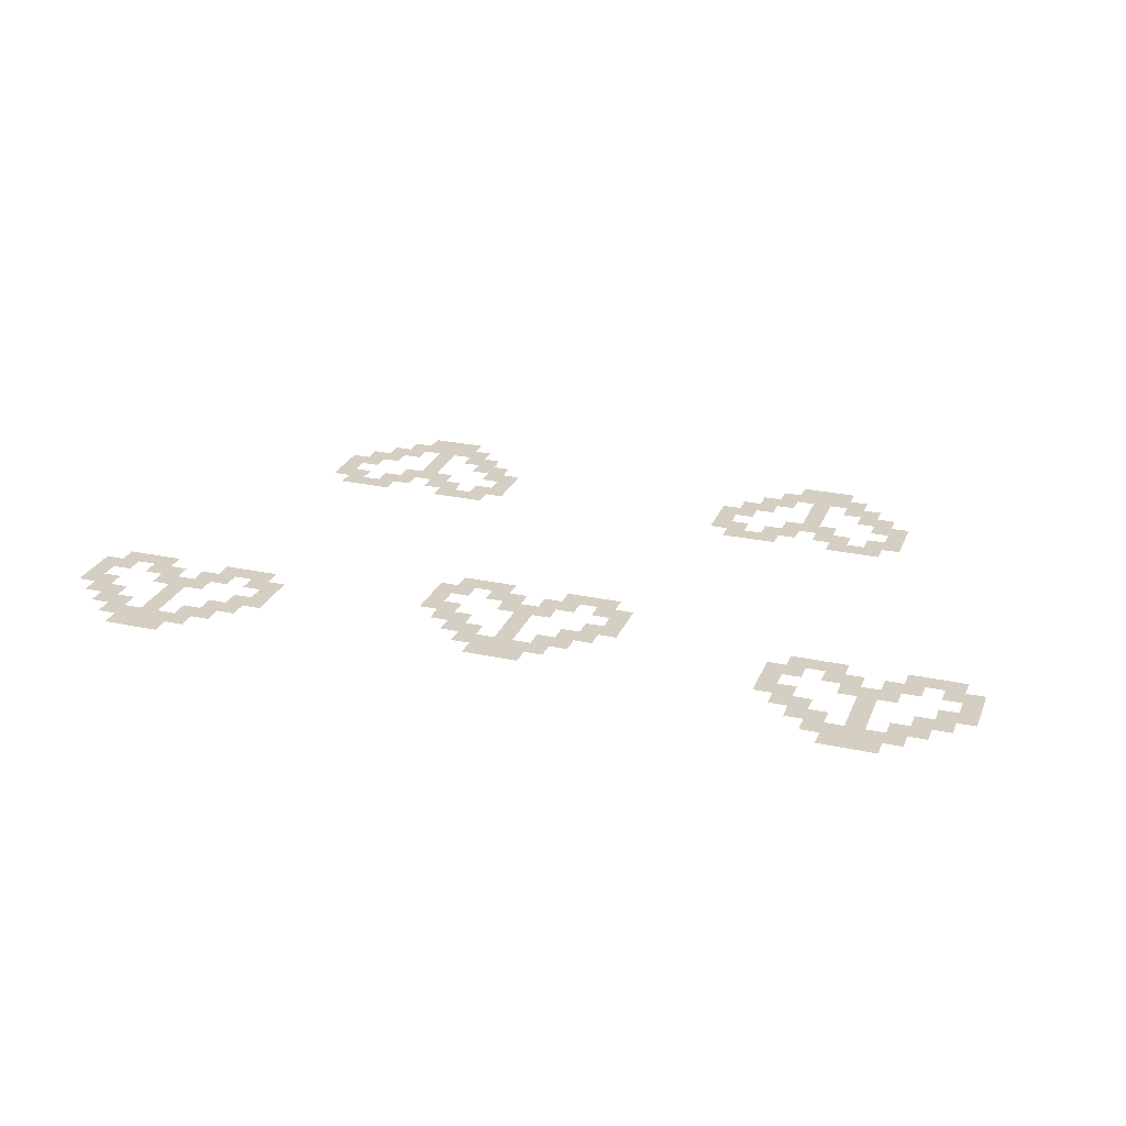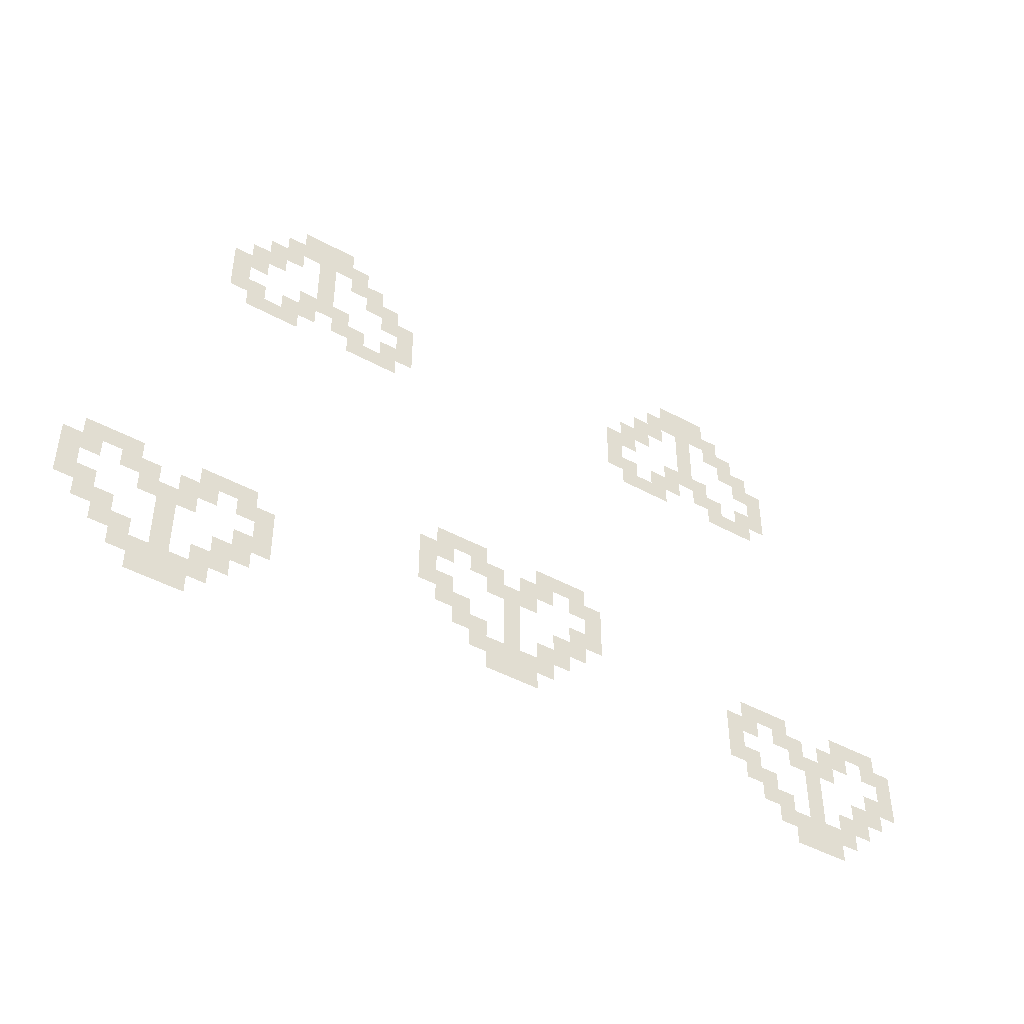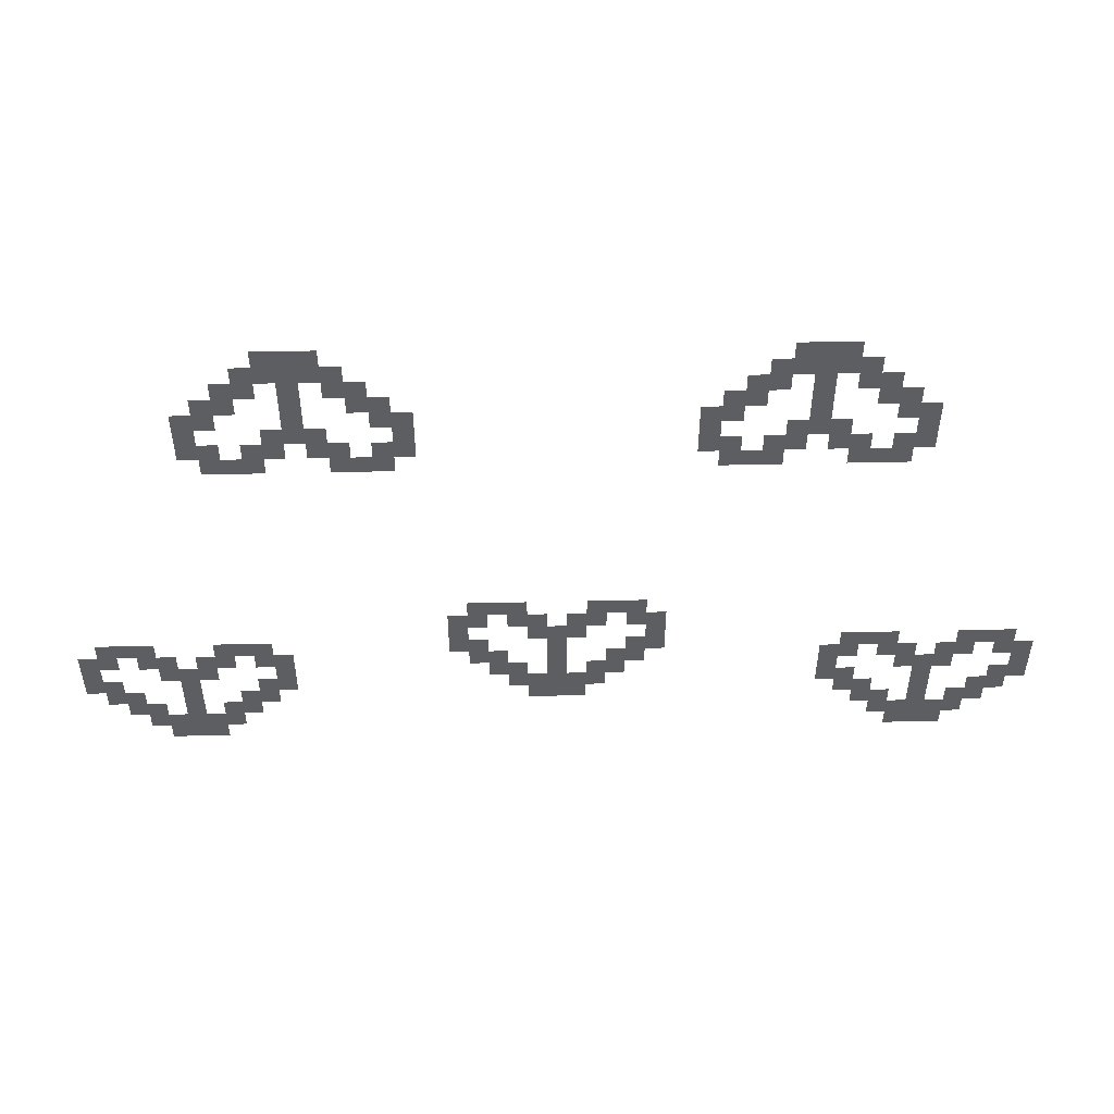
<metadata>
{"format":"obj","ext":"obj","renderer":"f3d","projection":"perspective","resolution":1024,"background":"white","views":[{"elev":25.8,"azim":19.0,"up":"+Z"},{"elev":-45.0,"azim":147.3,"up":"+Y"},{"elev":50.6,"azim":178.6,"up":"+Y"}]}
</metadata>
<code>
v -136 -16 0
v -144 -16 0
v -144 -8 0
v -136 -8 0
v -144 -16 0
v -152 -16 0
v -152 -8 0
v -144 -8 0
v -152 -16 0
v -160 -16 0
v -160 -8 0
v -152 -8 0
v -328 -16 0
v -336 -16 0
v -336 -8 0
v -328 -8 0
v -336 -16 0
v -344 -16 0
v -344 -8 0
v -336 -8 0
v -344 -16 0
v -352 -16 0
v -352 -8 0
v -344 -8 0
v -128 -24 0
v -136 -24 0
v -136 -16 0
v -128 -16 0
v -136 -24 0
v -144 -24 0
v -144 -16 0
v -136 -16 0
v -144 -24 0
v -152 -24 0
v -152 -16 0
v -144 -16 0
v -152 -24 0
v -160 -24 0
v -160 -16 0
v -152 -16 0
v -160 -24 0
v -168 -24 0
v -168 -16 0
v -160 -16 0
v -320 -24 0
v -328 -24 0
v -328 -16 0
v -320 -16 0
v -328 -24 0
v -336 -24 0
v -336 -16 0
v -328 -16 0
v -336 -24 0
v -344 -24 0
v -344 -16 0
v -336 -16 0
v -344 -24 0
v -352 -24 0
v -352 -16 0
v -344 -16 0
v -352 -24 0
v -360 -24 0
v -360 -16 0
v -352 -16 0
v -120 -32 0
v -128 -32 0
v -128 -24 0
v -120 -24 0
v -128 -32 0
v -136 -32 0
v -136 -24 0
v -128 -24 0
v -144 -32 0
v -152 -32 0
v -152 -24 0
v -144 -24 0
v -160 -32 0
v -168 -32 0
v -168 -24 0
v -160 -24 0
v -168 -32 0
v -176 -32 0
v -176 -24 0
v -168 -24 0
v -312 -32 0
v -320 -32 0
v -320 -24 0
v -312 -24 0
v -320 -32 0
v -328 -32 0
v -328 -24 0
v -320 -24 0
v -336 -32 0
v -344 -32 0
v -344 -24 0
v -336 -24 0
v -352 -32 0
v -360 -32 0
v -360 -24 0
v -352 -24 0
v -360 -32 0
v -368 -32 0
v -368 -24 0
v -360 -24 0
v -112 -40 0
v -120 -40 0
v -120 -32 0
v -112 -32 0
v -120 -40 0
v -128 -40 0
v -128 -32 0
v -120 -32 0
v -144 -40 0
v -152 -40 0
v -152 -32 0
v -144 -32 0
v -168 -40 0
v -176 -40 0
v -176 -32 0
v -168 -32 0
v -176 -40 0
v -184 -40 0
v -184 -32 0
v -176 -32 0
v -304 -40 0
v -312 -40 0
v -312 -32 0
v -304 -32 0
v -312 -40 0
v -320 -40 0
v -320 -32 0
v -312 -32 0
v -336 -40 0
v -344 -40 0
v -344 -32 0
v -336 -32 0
v -360 -40 0
v -368 -40 0
v -368 -32 0
v -360 -32 0
v -368 -40 0
v -376 -40 0
v -376 -32 0
v -368 -32 0
v -104 -48 0
v -112 -48 0
v -112 -40 0
v -104 -40 0
v -112 -48 0
v -120 -48 0
v -120 -40 0
v -112 -40 0
v -144 -48 0
v -152 -48 0
v -152 -40 0
v -144 -40 0
v -176 -48 0
v -184 -48 0
v -184 -40 0
v -176 -40 0
v -184 -48 0
v -192 -48 0
v -192 -40 0
v -184 -40 0
v -296 -48 0
v -304 -48 0
v -304 -40 0
v -296 -40 0
v -304 -48 0
v -312 -48 0
v -312 -40 0
v -304 -40 0
v -336 -48 0
v -344 -48 0
v -344 -40 0
v -336 -40 0
v -368 -48 0
v -376 -48 0
v -376 -40 0
v -368 -40 0
v -376 -48 0
v -384 -48 0
v -384 -40 0
v -376 -40 0
v -104 -56 0
v -112 -56 0
v -112 -48 0
v -104 -48 0
v -136 -56 0
v -144 -56 0
v -144 -48 0
v -136 -48 0
v -144 -56 0
v -152 -56 0
v -152 -48 0
v -144 -48 0
v -152 -56 0
v -160 -56 0
v -160 -48 0
v -152 -48 0
v -184 -56 0
v -192 -56 0
v -192 -48 0
v -184 -48 0
v -296 -56 0
v -304 -56 0
v -304 -48 0
v -296 -48 0
v -328 -56 0
v -336 -56 0
v -336 -48 0
v -328 -48 0
v -336 -56 0
v -344 -56 0
v -344 -48 0
v -336 -48 0
v -344 -56 0
v -352 -56 0
v -352 -48 0
v -344 -48 0
v -376 -56 0
v -384 -56 0
v -384 -48 0
v -376 -48 0
v -104 -64 0
v -112 -64 0
v -112 -56 0
v -104 -56 0
v -112 -64 0
v -120 -64 0
v -120 -56 0
v -112 -56 0
v -128 -64 0
v -136 -64 0
v -136 -56 0
v -128 -56 0
v -136 -64 0
v -144 -64 0
v -144 -56 0
v -136 -56 0
v -152 -64 0
v -160 -64 0
v -160 -56 0
v -152 -56 0
v -160 -64 0
v -168 -64 0
v -168 -56 0
v -160 -56 0
v -176 -64 0
v -184 -64 0
v -184 -56 0
v -176 -56 0
v -184 -64 0
v -192 -64 0
v -192 -56 0
v -184 -56 0
v -296 -64 0
v -304 -64 0
v -304 -56 0
v -296 -56 0
v -304 -64 0
v -312 -64 0
v -312 -56 0
v -304 -56 0
v -320 -64 0
v -328 -64 0
v -328 -56 0
v -320 -56 0
v -328 -64 0
v -336 -64 0
v -336 -56 0
v -328 -56 0
v -344 -64 0
v -352 -64 0
v -352 -56 0
v -344 -56 0
v -352 -64 0
v -360 -64 0
v -360 -56 0
v -352 -56 0
v -368 -64 0
v -376 -64 0
v -376 -56 0
v -368 -56 0
v -376 -64 0
v -384 -64 0
v -384 -56 0
v -376 -56 0
v -112 -72 0
v -120 -72 0
v -120 -64 0
v -112 -64 0
v -120 -72 0
v -128 -72 0
v -128 -64 0
v -120 -64 0
v -128 -72 0
v -136 -72 0
v -136 -64 0
v -128 -64 0
v -160 -72 0
v -168 -72 0
v -168 -64 0
v -160 -64 0
v -168 -72 0
v -176 -72 0
v -176 -64 0
v -168 -64 0
v -176 -72 0
v -184 -72 0
v -184 -64 0
v -176 -64 0
v -304 -72 0
v -312 -72 0
v -312 -64 0
v -304 -64 0
v -312 -72 0
v -320 -72 0
v -320 -64 0
v -312 -64 0
v -320 -72 0
v -328 -72 0
v -328 -64 0
v -320 -64 0
v -352 -72 0
v -360 -72 0
v -360 -64 0
v -352 -64 0
v -360 -72 0
v -368 -72 0
v -368 -64 0
v -360 -64 0
v -368 -72 0
v -376 -72 0
v -376 -64 0
v -368 -64 0
v -208 -160 0
v -216 -160 0
v -216 -152 0
v -208 -152 0
v -216 -160 0
v -224 -160 0
v -224 -152 0
v -216 -152 0
v -224 -160 0
v -232 -160 0
v -232 -152 0
v -224 -152 0
v -256 -160 0
v -264 -160 0
v -264 -152 0
v -256 -152 0
v -264 -160 0
v -272 -160 0
v -272 -152 0
v -264 -152 0
v -272 -160 0
v -280 -160 0
v -280 -152 0
v -272 -152 0
v -200 -168 0
v -208 -168 0
v -208 -160 0
v -200 -160 0
v -208 -168 0
v -216 -168 0
v -216 -160 0
v -208 -160 0
v -224 -168 0
v -232 -168 0
v -232 -160 0
v -224 -160 0
v -232 -168 0
v -240 -168 0
v -240 -160 0
v -232 -160 0
v -248 -168 0
v -256 -168 0
v -256 -160 0
v -248 -160 0
v -256 -168 0
v -264 -168 0
v -264 -160 0
v -256 -160 0
v -272 -168 0
v -280 -168 0
v -280 -160 0
v -272 -160 0
v -280 -168 0
v -288 -168 0
v -288 -160 0
v -280 -160 0
v -200 -176 0
v -208 -176 0
v -208 -168 0
v -200 -168 0
v -232 -176 0
v -240 -176 0
v -240 -168 0
v -232 -168 0
v -240 -176 0
v -248 -176 0
v -248 -168 0
v -240 -168 0
v -248 -176 0
v -256 -176 0
v -256 -168 0
v -248 -168 0
v -280 -176 0
v -288 -176 0
v -288 -168 0
v -280 -168 0
v -56 -184 0
v -64 -184 0
v -64 -176 0
v -56 -176 0
v -64 -184 0
v -72 -184 0
v -72 -176 0
v -64 -176 0
v -72 -184 0
v -80 -184 0
v -80 -176 0
v -72 -176 0
v -104 -184 0
v -112 -184 0
v -112 -176 0
v -104 -176 0
v -112 -184 0
v -120 -184 0
v -120 -176 0
v -112 -176 0
v -120 -184 0
v -128 -184 0
v -128 -176 0
v -120 -176 0
v -200 -184 0
v -208 -184 0
v -208 -176 0
v -200 -176 0
v -208 -184 0
v -216 -184 0
v -216 -176 0
v -208 -176 0
v -240 -184 0
v -248 -184 0
v -248 -176 0
v -240 -176 0
v -272 -184 0
v -280 -184 0
v -280 -176 0
v -272 -176 0
v -280 -184 0
v -288 -184 0
v -288 -176 0
v -280 -176 0
v -360 -184 0
v -368 -184 0
v -368 -176 0
v -360 -176 0
v -368 -184 0
v -376 -184 0
v -376 -176 0
v -368 -176 0
v -376 -184 0
v -384 -184 0
v -384 -176 0
v -376 -176 0
v -408 -184 0
v -416 -184 0
v -416 -176 0
v -408 -176 0
v -416 -184 0
v -424 -184 0
v -424 -176 0
v -416 -176 0
v -424 -184 0
v -432 -184 0
v -432 -176 0
v -424 -176 0
v -48 -192 0
v -56 -192 0
v -56 -184 0
v -48 -184 0
v -56 -192 0
v -64 -192 0
v -64 -184 0
v -56 -184 0
v -72 -192 0
v -80 -192 0
v -80 -184 0
v -72 -184 0
v -80 -192 0
v -88 -192 0
v -88 -184 0
v -80 -184 0
v -96 -192 0
v -104 -192 0
v -104 -184 0
v -96 -184 0
v -104 -192 0
v -112 -192 0
v -112 -184 0
v -104 -184 0
v -120 -192 0
v -128 -192 0
v -128 -184 0
v -120 -184 0
v -128 -192 0
v -136 -192 0
v -136 -184 0
v -128 -184 0
v -208 -192 0
v -216 -192 0
v -216 -184 0
v -208 -184 0
v -216 -192 0
v -224 -192 0
v -224 -184 0
v -216 -184 0
v -240 -192 0
v -248 -192 0
v -248 -184 0
v -240 -184 0
v -264 -192 0
v -272 -192 0
v -272 -184 0
v -264 -184 0
v -272 -192 0
v -280 -192 0
v -280 -184 0
v -272 -184 0
v -352 -192 0
v -360 -192 0
v -360 -184 0
v -352 -184 0
v -360 -192 0
v -368 -192 0
v -368 -184 0
v -360 -184 0
v -376 -192 0
v -384 -192 0
v -384 -184 0
v -376 -184 0
v -384 -192 0
v -392 -192 0
v -392 -184 0
v -384 -184 0
v -400 -192 0
v -408 -192 0
v -408 -184 0
v -400 -184 0
v -408 -192 0
v -416 -192 0
v -416 -184 0
v -408 -184 0
v -424 -192 0
v -432 -192 0
v -432 -184 0
v -424 -184 0
v -432 -192 0
v -440 -192 0
v -440 -184 0
v -432 -184 0
v -48 -200 0
v -56 -200 0
v -56 -192 0
v -48 -192 0
v -80 -200 0
v -88 -200 0
v -88 -192 0
v -80 -192 0
v -88 -200 0
v -96 -200 0
v -96 -192 0
v -88 -192 0
v -96 -200 0
v -104 -200 0
v -104 -192 0
v -96 -192 0
v -128 -200 0
v -136 -200 0
v -136 -192 0
v -128 -192 0
v -216 -200 0
v -224 -200 0
v -224 -192 0
v -216 -192 0
v -224 -200 0
v -232 -200 0
v -232 -192 0
v -224 -192 0
v -240 -200 0
v -248 -200 0
v -248 -192 0
v -240 -192 0
v -256 -200 0
v -264 -200 0
v -264 -192 0
v -256 -192 0
v -264 -200 0
v -272 -200 0
v -272 -192 0
v -264 -192 0
v -352 -200 0
v -360 -200 0
v -360 -192 0
v -352 -192 0
v -384 -200 0
v -392 -200 0
v -392 -192 0
v -384 -192 0
v -392 -200 0
v -400 -200 0
v -400 -192 0
v -392 -192 0
v -400 -200 0
v -408 -200 0
v -408 -192 0
v -400 -192 0
v -432 -200 0
v -440 -200 0
v -440 -192 0
v -432 -192 0
v -48 -208 0
v -56 -208 0
v -56 -200 0
v -48 -200 0
v -56 -208 0
v -64 -208 0
v -64 -200 0
v -56 -200 0
v -88 -208 0
v -96 -208 0
v -96 -200 0
v -88 -200 0
v -120 -208 0
v -128 -208 0
v -128 -200 0
v -120 -200 0
v -128 -208 0
v -136 -208 0
v -136 -200 0
v -128 -200 0
v -224 -208 0
v -232 -208 0
v -232 -200 0
v -224 -200 0
v -232 -208 0
v -240 -208 0
v -240 -200 0
v -232 -200 0
v -240 -208 0
v -248 -208 0
v -248 -200 0
v -240 -200 0
v -248 -208 0
v -256 -208 0
v -256 -200 0
v -248 -200 0
v -256 -208 0
v -264 -208 0
v -264 -200 0
v -256 -200 0
v -352 -208 0
v -360 -208 0
v -360 -200 0
v -352 -200 0
v -360 -208 0
v -368 -208 0
v -368 -200 0
v -360 -200 0
v -392 -208 0
v -400 -208 0
v -400 -200 0
v -392 -200 0
v -424 -208 0
v -432 -208 0
v -432 -200 0
v -424 -200 0
v -432 -208 0
v -440 -208 0
v -440 -200 0
v -432 -200 0
v -56 -216 0
v -64 -216 0
v -64 -208 0
v -56 -208 0
v -64 -216 0
v -72 -216 0
v -72 -208 0
v -64 -208 0
v -88 -216 0
v -96 -216 0
v -96 -208 0
v -88 -208 0
v -112 -216 0
v -120 -216 0
v -120 -208 0
v -112 -208 0
v -120 -216 0
v -128 -216 0
v -128 -208 0
v -120 -208 0
v -232 -216 0
v -240 -216 0
v -240 -208 0
v -232 -208 0
v -240 -216 0
v -248 -216 0
v -248 -208 0
v -240 -208 0
v -248 -216 0
v -256 -216 0
v -256 -208 0
v -248 -208 0
v -360 -216 0
v -368 -216 0
v -368 -208 0
v -360 -208 0
v -368 -216 0
v -376 -216 0
v -376 -208 0
v -368 -208 0
v -392 -216 0
v -400 -216 0
v -400 -208 0
v -392 -208 0
v -416 -216 0
v -424 -216 0
v -424 -208 0
v -416 -208 0
v -424 -216 0
v -432 -216 0
v -432 -208 0
v -424 -208 0
v -64 -224 0
v -72 -224 0
v -72 -216 0
v -64 -216 0
v -72 -224 0
v -80 -224 0
v -80 -216 0
v -72 -216 0
v -88 -224 0
v -96 -224 0
v -96 -216 0
v -88 -216 0
v -104 -224 0
v -112 -224 0
v -112 -216 0
v -104 -216 0
v -112 -224 0
v -120 -224 0
v -120 -216 0
v -112 -216 0
v -368 -224 0
v -376 -224 0
v -376 -216 0
v -368 -216 0
v -376 -224 0
v -384 -224 0
v -384 -216 0
v -376 -216 0
v -392 -224 0
v -400 -224 0
v -400 -216 0
v -392 -216 0
v -408 -224 0
v -416 -224 0
v -416 -216 0
v -408 -216 0
v -416 -224 0
v -424 -224 0
v -424 -216 0
v -416 -216 0
v -72 -232 0
v -80 -232 0
v -80 -224 0
v -72 -224 0
v -80 -232 0
v -88 -232 0
v -88 -224 0
v -80 -224 0
v -88 -232 0
v -96 -232 0
v -96 -224 0
v -88 -224 0
v -96 -232 0
v -104 -232 0
v -104 -224 0
v -96 -224 0
v -104 -232 0
v -112 -232 0
v -112 -224 0
v -104 -224 0
v -376 -232 0
v -384 -232 0
v -384 -224 0
v -376 -224 0
v -384 -232 0
v -392 -232 0
v -392 -224 0
v -384 -224 0
v -392 -232 0
v -400 -232 0
v -400 -224 0
v -392 -224 0
v -400 -232 0
v -408 -232 0
v -408 -224 0
v -400 -224 0
v -408 -232 0
v -416 -232 0
v -416 -224 0
v -408 -224 0
v -80 -240 0
v -88 -240 0
v -88 -232 0
v -80 -232 0
v -88 -240 0
v -96 -240 0
v -96 -232 0
v -88 -232 0
v -96 -240 0
v -104 -240 0
v -104 -232 0
v -96 -232 0
v -384 -240 0
v -392 -240 0
v -392 -232 0
v -384 -232 0
v -392 -240 0
v -400 -240 0
v -400 -232 0
v -392 -232 0
v -400 -240 0
v -408 -240 0
v -408 -232 0
v -400 -232 0
g 1_1_Module42_mesh_0001
f 1 2 3 4
f 5 6 7 8
f 9 10 11 12
f 13 14 15 16
f 17 18 19 20
f 21 22 23 24
f 25 26 27 28
f 29 30 31 32
f 33 34 35 36
f 37 38 39 40
f 41 42 43 44
f 45 46 47 48
f 49 50 51 52
f 53 54 55 56
f 57 58 59 60
f 61 62 63 64
f 65 66 67 68
f 69 70 71 72
f 73 74 75 76
f 77 78 79 80
f 81 82 83 84
f 85 86 87 88
f 89 90 91 92
f 93 94 95 96
f 97 98 99 100
f 101 102 103 104
f 105 106 107 108
f 109 110 111 112
f 113 114 115 116
f 117 118 119 120
f 121 122 123 124
f 125 126 127 128
f 129 130 131 132
f 133 134 135 136
f 137 138 139 140
f 141 142 143 144
f 145 146 147 148
f 149 150 151 152
f 153 154 155 156
f 157 158 159 160
f 161 162 163 164
f 165 166 167 168
f 169 170 171 172
f 173 174 175 176
f 177 178 179 180
f 181 182 183 184
f 185 186 187 188
f 189 190 191 192
f 193 194 195 196
f 197 198 199 200
f 201 202 203 204
f 205 206 207 208
f 209 210 211 212
f 213 214 215 216
f 217 218 219 220
f 221 222 223 224
f 225 226 227 228
f 229 230 231 232
f 233 234 235 236
f 237 238 239 240
f 241 242 243 244
f 245 246 247 248
f 249 250 251 252
f 253 254 255 256
f 257 258 259 260
f 261 262 263 264
f 265 266 267 268
f 269 270 271 272
f 273 274 275 276
f 277 278 279 280
f 281 282 283 284
f 285 286 287 288
f 289 290 291 292
f 293 294 295 296
f 297 298 299 300
f 301 302 303 304
f 305 306 307 308
f 309 310 311 312
f 313 314 315 316
f 317 318 319 320
f 321 322 323 324
f 325 326 327 328
f 329 330 331 332
f 333 334 335 336
f 337 338 339 340
f 341 342 343 344
f 345 346 347 348
f 349 350 351 352
f 353 354 355 356
f 357 358 359 360
f 361 362 363 364
f 365 366 367 368
f 369 370 371 372
f 373 374 375 376
f 377 378 379 380
f 381 382 383 384
f 385 386 387 388
f 389 390 391 392
f 393 394 395 396
f 397 398 399 400
f 401 402 403 404
f 405 406 407 408
f 409 410 411 412
f 413 414 415 416
f 417 418 419 420
f 421 422 423 424
f 425 426 427 428
f 429 430 431 432
f 433 434 435 436
f 437 438 439 440
f 441 442 443 444
f 445 446 447 448
f 449 450 451 452
f 453 454 455 456
f 457 458 459 460
f 461 462 463 464
f 465 466 467 468
f 469 470 471 472
f 473 474 475 476
f 477 478 479 480
f 481 482 483 484
f 485 486 487 488
f 489 490 491 492
f 493 494 495 496
f 497 498 499 500
f 501 502 503 504
f 505 506 507 508
f 509 510 511 512
f 513 514 515 516
f 517 518 519 520
f 521 522 523 524
f 525 526 527 528
f 529 530 531 532
f 533 534 535 536
f 537 538 539 540
f 541 542 543 544
f 545 546 547 548
f 549 550 551 552
f 553 554 555 556
f 557 558 559 560
f 561 562 563 564
f 565 566 567 568
f 569 570 571 572
f 573 574 575 576
f 577 578 579 580
f 581 582 583 584
f 585 586 587 588
f 589 590 591 592
f 593 594 595 596
f 597 598 599 600
f 601 602 603 604
f 605 606 607 608
f 609 610 611 612
f 613 614 615 616
f 617 618 619 620
f 621 622 623 624
f 625 626 627 628
f 629 630 631 632
f 633 634 635 636
f 637 638 639 640
f 641 642 643 644
f 645 646 647 648
f 649 650 651 652
f 653 654 655 656
f 657 658 659 660
f 661 662 663 664
f 665 666 667 668
f 669 670 671 672
f 673 674 675 676
f 677 678 679 680
f 681 682 683 684
f 685 686 687 688
f 689 690 691 692
f 693 694 695 696
f 697 698 699 700
f 701 702 703 704
f 705 706 707 708
f 709 710 711 712
f 713 714 715 716
f 717 718 719 720
f 721 722 723 724
f 725 726 727 728
f 729 730 731 732
f 733 734 735 736
f 737 738 739 740
f 741 742 743 744
f 745 746 747 748
f 749 750 751 752
f 753 754 755 756
f 757 758 759 760
f 761 762 763 764
f 765 766 767 768
f 769 770 771 772
f 773 774 775 776
f 777 778 779 780
f 781 782 783 784
f 785 786 787 788
f 789 790 791 792
f 793 794 795 796
f 797 798 799 800
f 801 802 803 804
f 805 806 807 808
f 809 810 811 812
f 813 814 815 816
f 817 818 819 820
f 821 822 823 824
f 825 826 827 828
f 829 830 831 832
f 833 834 835 836
f 837 838 839 840

</code>
